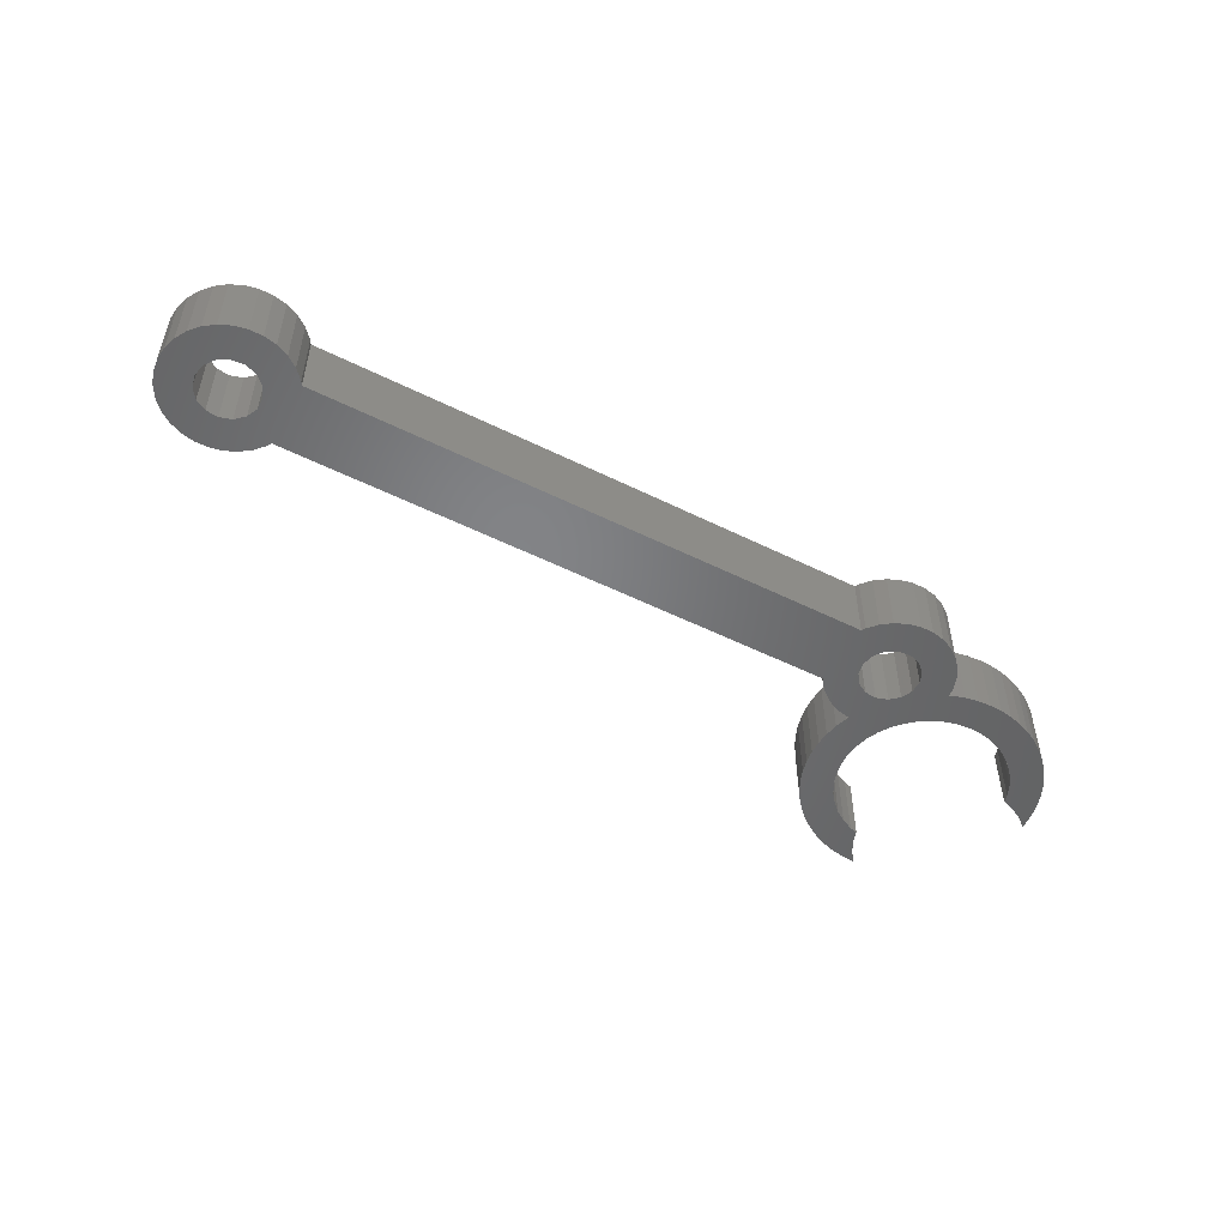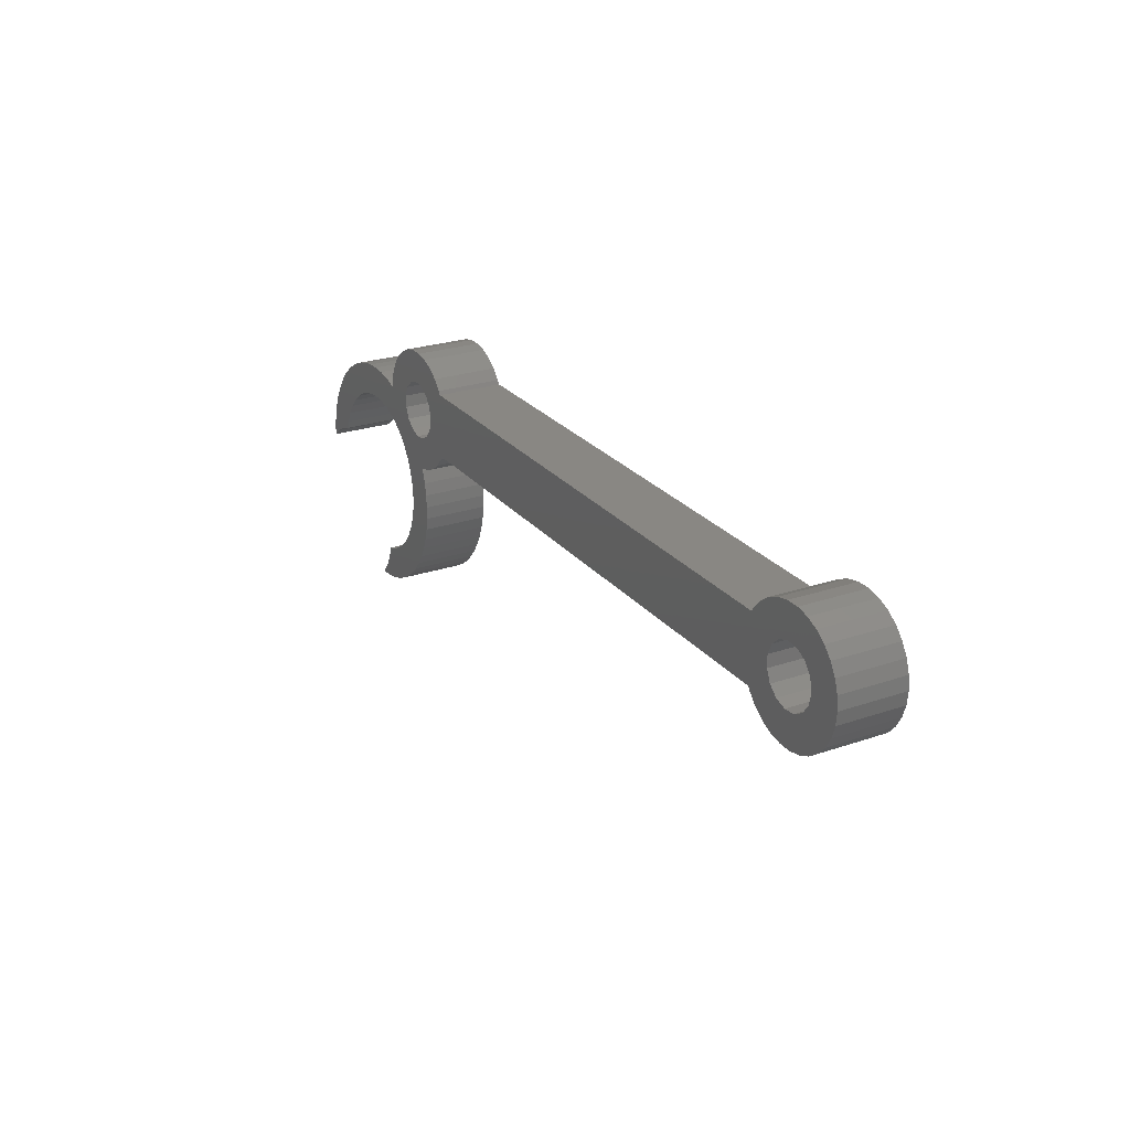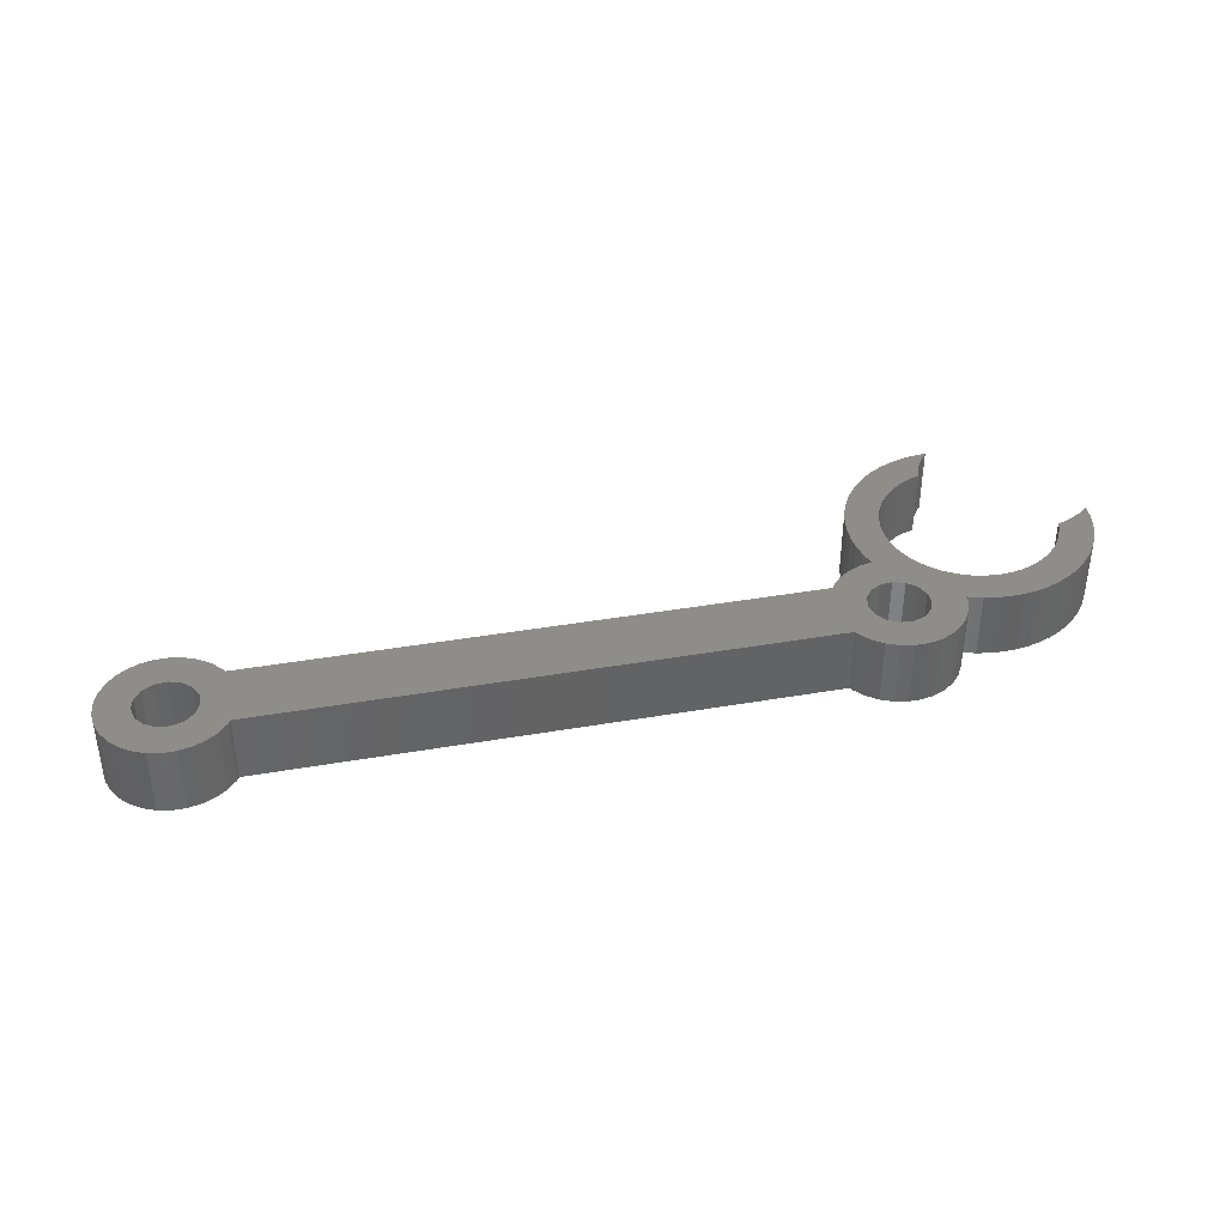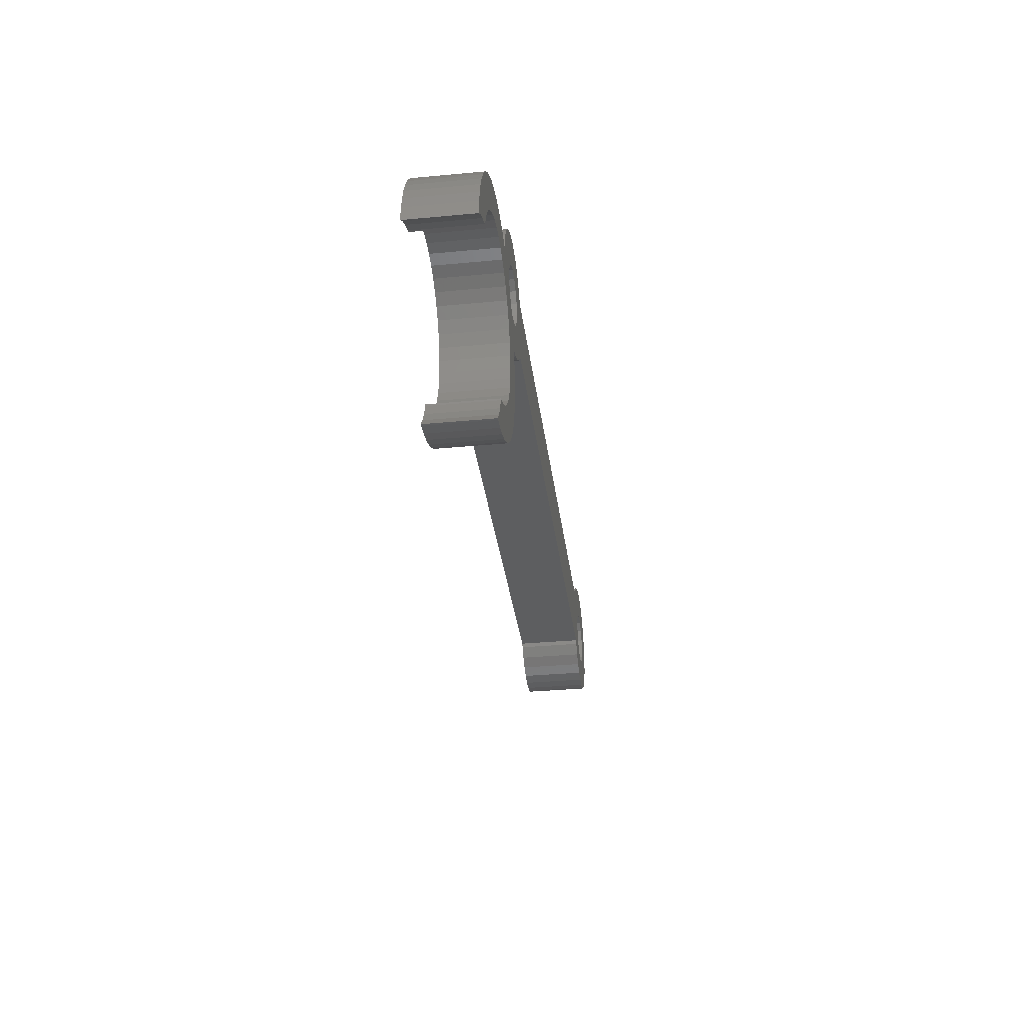
<metadata>
{"format":"stl","ext":"stl","renderer":"f3d","projection":"perspective","resolution":1024,"background":"white","views":[{"elev":-51.4,"azim":151.6,"up":"+Z"},{"elev":25.0,"azim":60.9,"up":"+Y"},{"elev":38.5,"azim":167.6,"up":"+Z"},{"elev":-34.0,"azim":-82.7,"up":"+Y"}]}
</metadata>
<code>
# stl→obj: 302 verts, 608 faces
v -16.95 -7.583 0
v -16.85 -6.596 0
v -16.94 -7.764 0
v -16.65 -5.626 0
v -16.34 -4.683 0
v -15.93 -3.781 0
v -15.42 -2.929 0
v -14.82 -2.138 0
v -14.14 -1.418 0
v -13.38 -0.7772 0
v -12.56 -0.2235 0
v -11.68 0.2364 0
v -10.76 0.5969 0
v -9.802 0.8535 0
v -8.822 1.003 0
v -11.59 -2.568 0
v -7.831 1.044 0
v -10.73 -2.076 0
v -6.842 0.9759 0
v -9.797 -1.721 0
v -5.866 0.7993 0
v -7.83 -1.456 0
v -4.916 0.5163 0
v -14.39 -6.318 0
v -15.32 -6.672 0
v -14.03 -5.641 0
v -4.646 0.9876 0
v -4.339 1.932 0
v -4.705 0.4274 0
v -3.843 2.792 0
v -3.178 3.53 0
v -2.375 4.114 0
v -1.468 4.518 0
v -0.4965 4.724 0
v 0.4965 4.724 0
v 1.468 4.518 0
v -6.84 -1.551 0
v 2.375 4.114 0
v 0.6953 2.14 0
v 3.178 3.53 0
v 3.843 2.792 0
v 1.506 1.672 0
v 4.011 -2.5 0
v 4.011 2.5 0
v 45.99 2.5 0
v 46.16 2.792 0
v 46.82 3.53 0
v 47.62 4.114 0
v 48.53 4.518 0
v 49.5 4.724 0
v 50.5 4.724 0
v 51.47 4.518 0
v 52.38 4.114 0
v 53.18 3.53 0
v -2.201 0.4678 0
v -5.875 -1.797 0
v 49.76 2.238 0
v 53.84 2.792 0
v 51.51 1.672 0
v 54.34 1.932 0
v 52.06 0.9152 0
v 54.65 0.9876 0
v 52.25 0 0
v 54.75 0 0
v 52.06 -0.9152 0
v 54.65 -0.9876 0
v 50.7 -2.14 0
v 54.34 -1.932 0
v 46.16 -2.792 0
v 53.84 -2.792 0
v 46.82 -3.53 0
v 53.18 -3.53 0
v 47.62 -4.114 0
v 52.38 -4.114 0
v 48.53 -4.518 0
v 51.47 -4.518 0
v 49.5 -4.724 0
v 50.5 -4.724 0
v -7.164 -16.19 0
v -7.583 -16.95 0
v -7.764 -16.94 0
v -1.125 1.949 0
v -0.2352 2.238 0
v 45.99 -2.5 0
v 2.055 -0.9152 0
v -1.82 -1.323 0
v -4.114 -2.711 0
v -4.96 -2.186 0
v 0.9759 -6.842 0
v -1.551 -6.84 0
v 0.7993 -5.866 0
v -2.186 -4.96 0
v 3.178 -3.53 0
v 2.375 -4.114 0
v -2.711 -4.114 0
v 3.843 -2.792 0
v 0.4354 -4.724 0
v 1.468 -4.518 0
v 0.4965 -4.724 0
v -1.797 -5.875 0
v 0.5163 -4.916 0
v -6.596 -16.85 0
v -1.456 -7.83 0
v 1.044 -7.831 0
v 1.003 -8.822 0
v -1.513 -8.824 0
v 0.8535 -9.802 0
v -1.721 -9.797 0
v 0.5969 -10.76 0
v -2.076 -10.73 0
v 0.2364 -11.68 0
v -2.568 -11.59 0
v -0.2235 -12.56 0
v -3.186 -12.37 0
v -0.7772 -13.38 0
v -3.916 -13.05 0
v -1.418 -14.14 0
v -4.741 -13.6 0
v -2.138 -14.82 0
v -2.929 -15.42 0
v -6.28 -14.22 0
v -3.781 -15.93 0
v -6.318 -14.39 0
v -4.683 -16.34 0
v -6.672 -15.32 0
v -5.626 -16.65 0
v -5.641 -14.03 0
v -2.201 -0.4678 0
v -8.824 -1.513 0
v -12.37 -3.186 0
v -13.6 -4.741 0
v -13.05 -3.916 0
v -16.19 -7.164 0
v -1.82 1.323 0
v -14.22 -6.28 0
v -1.125 -1.949 0
v -3.359 -3.359 0
v 2.25 0 0
v -0.2352 -2.238 0
v 0.6953 -2.14 0
v 2.055 0.9152 0
v 1.506 -1.672 0
v 49.76 -2.238 0
v 48.88 -1.949 0
v 51.51 -1.672 0
v 50.7 2.14 0
v 48.88 1.949 0
v 48.18 1.323 0
v 47.8 0.4678 0
v 47.8 -0.4678 0
v 48.18 -1.323 0
v -16.95 -7.583 5
v -16.85 -6.596 5
v -16.94 -7.764 5
v -16.19 -7.164 5
v -15.32 -6.672 5
v -14.39 -6.318 5
v -14.22 -6.28 5
v -14.03 -5.641 5
v -13.6 -4.741 5
v -13.05 -3.916 5
v -12.37 -3.186 5
v -11.59 -2.568 5
v -10.73 -2.076 5
v -9.797 -1.721 5
v -8.824 -1.513 5
v -7.83 -1.456 5
v -6.84 -1.551 5
v -5.875 -1.797 5
v -4.96 -2.186 5
v -4.114 -2.711 5
v -3.359 -3.359 5
v -2.711 -4.114 5
v -2.186 -4.96 5
v -1.797 -5.875 5
v -1.551 -6.84 5
v -1.456 -7.83 5
v -1.513 -8.824 5
v -1.721 -9.797 5
v -2.076 -10.73 5
v -2.568 -11.59 5
v -3.186 -12.37 5
v -3.916 -13.05 5
v -4.741 -13.6 5
v -5.641 -14.03 5
v -6.28 -14.22 5
v -6.318 -14.39 5
v -6.672 -15.32 5
v -7.164 -16.19 5
v -7.764 -16.94 5
v -7.583 -16.95 5
v -6.596 -16.85 5
v -5.626 -16.65 5
v -4.683 -16.34 5
v -3.781 -15.93 5
v -2.929 -15.42 5
v -2.138 -14.82 5
v -1.418 -14.14 5
v -0.7772 -13.38 5
v -0.2235 -12.56 5
v 0.2364 -11.68 5
v 0.5969 -10.76 5
v 0.8535 -9.802 5
v 1.003 -8.822 5
v 1.044 -7.831 5
v 0.9759 -6.842 5
v 0.7993 -5.866 5
v 0.5163 -4.916 5
v 0.4354 -4.724 5
v 0.4965 -4.724 5
v 1.468 -4.518 5
v 2.375 -4.114 5
v 3.178 -3.53 5
v 3.843 -2.792 5
v 4.011 -2.5 5
v 45.99 -2.5 5
v 46.16 -2.792 5
v 46.82 -3.53 5
v 47.62 -4.114 5
v 48.53 -4.518 5
v 49.5 -4.724 5
v 50.5 -4.724 5
v 51.47 -4.518 5
v 52.38 -4.114 5
v 53.18 -3.53 5
v 53.84 -2.792 5
v 54.34 -1.932 5
v 54.65 -0.9876 5
v 54.75 0 5
v 54.65 0.9876 5
v 54.34 1.932 5
v 53.84 2.792 5
v 53.18 3.53 5
v 52.38 4.114 5
v 51.47 4.518 5
v 50.5 4.724 5
v 49.5 4.724 5
v 48.53 4.518 5
v 47.62 4.114 5
v 46.82 3.53 5
v 46.16 2.792 5
v 45.99 2.5 5
v 4.011 2.5 5
v 3.843 2.792 5
v 3.178 3.53 5
v 2.375 4.114 5
v 1.468 4.518 5
v 0.4965 4.724 5
v -0.4965 4.724 5
v -1.468 4.518 5
v -2.375 4.114 5
v -3.178 3.53 5
v -3.843 2.792 5
v -4.339 1.932 5
v -4.646 0.9876 5
v -4.705 0.4274 5
v -4.916 0.5163 5
v -5.866 0.7993 5
v -6.842 0.9759 5
v -7.831 1.044 5
v -8.822 1.003 5
v -9.802 0.8535 5
v -10.76 0.5969 5
v -11.68 0.2364 5
v -12.56 -0.2235 5
v -13.38 -0.7772 5
v -14.14 -1.418 5
v -14.82 -2.138 5
v -15.42 -2.929 5
v -15.93 -3.781 5
v -16.34 -4.683 5
v -16.65 -5.626 5
v -1.82 1.323 5
v -2.201 0.4678 5
v -2.201 -0.4678 5
v -1.125 1.949 5
v -0.2352 2.238 5
v 0.6953 2.14 5
v 1.506 1.672 5
v 2.055 0.9152 5
v 2.25 0 5
v 2.055 -0.9152 5
v 1.506 -1.672 5
v 0.6953 -2.14 5
v -0.2352 -2.238 5
v -1.125 -1.949 5
v -1.82 -1.323 5
v 48.18 1.323 5
v 47.8 0.4678 5
v 47.8 -0.4678 5
v 48.88 1.949 5
v 49.76 2.238 5
v 50.7 2.14 5
v 51.51 1.672 5
v 52.06 0.9152 5
v 52.25 0 5
v 52.06 -0.9152 5
v 51.51 -1.672 5
v 50.7 -2.14 5
v 49.76 -2.238 5
v 48.88 -1.949 5
v 48.18 -1.323 5
f 1 2 3
f 3 2 4
f 3 4 5
f 3 5 6
f 3 6 7
f 3 7 8
f 3 8 9
f 3 9 10
f 3 10 11
f 3 11 12
f 3 12 13
f 3 13 14
f 3 14 15
f 16 15 17
f 18 17 19
f 20 19 21
f 22 21 23
f 24 25 26
f 27 28 29
f 28 30 29
f 30 31 29
f 29 31 32
f 32 33 29
f 29 33 34
f 29 34 35
f 29 35 36
f 37 36 38
f 39 38 40
f 39 41 42
f 43 44 45
f 45 46 47
f 45 47 48
f 45 48 49
f 45 49 50
f 45 50 51
f 45 51 52
f 45 52 53
f 45 53 54
f 37 55 56
f 57 54 58
f 59 58 60
f 61 60 62
f 63 62 64
f 65 64 66
f 67 66 68
f 69 68 70
f 71 70 72
f 73 72 74
f 75 74 76
f 77 76 78
f 79 80 81
f 73 74 75
f 71 72 73
f 82 38 83
f 69 70 71
f 43 45 57
f 84 68 69
f 45 54 57
f 85 44 43
f 86 87 88
f 89 90 91
f 92 93 94
f 95 96 93
f 97 98 99
f 95 93 92
f 91 100 101
f 92 101 100
f 79 102 80
f 103 104 105
f 106 105 107
f 108 107 109
f 110 109 111
f 112 111 113
f 114 113 115
f 116 115 117
f 118 119 120
f 121 120 122
f 123 122 124
f 125 124 126
f 79 126 102
f 125 126 79
f 123 124 125
f 121 122 123
f 127 120 121
f 118 120 127
f 116 119 118
f 116 117 119
f 114 115 116
f 112 113 114
f 110 111 112
f 108 109 110
f 106 107 108
f 90 104 103
f 103 105 106
f 92 97 101
f 90 89 104
f 56 128 88
f 95 43 96
f 39 40 41
f 86 88 128
f 22 23 29
f 129 21 22
f 20 21 129
f 18 19 20
f 16 17 18
f 130 15 16
f 131 3 132
f 3 15 130
f 3 130 132
f 26 133 131
f 55 37 134
f 133 3 131
f 135 24 26
f 37 82 134
f 136 137 86
f 87 86 137
f 42 41 44
f 137 136 95
f 138 44 85
f 95 139 43
f 139 140 43
f 141 44 138
f 140 142 43
f 142 85 43
f 42 44 141
f 139 95 136
f 37 38 82
f 143 84 144
f 83 38 39
f 29 36 37
f 22 29 37
f 65 66 145
f 84 143 68
f 143 67 68
f 145 66 67
f 63 64 65
f 61 62 63
f 59 60 61
f 146 58 59
f 133 26 25
f 75 76 77
f 43 57 147
f 43 147 148
f 57 58 146
f 43 148 149
f 43 149 150
f 43 150 151
f 43 151 144
f 43 144 84
f 128 56 55
f 92 94 98
f 100 91 90
f 92 98 97
f 1 152 2
f 2 152 153
f 1 3 152
f 152 3 154
f 133 155 154
f 3 133 154
f 25 156 155
f 133 25 155
f 24 157 156
f 25 24 156
f 135 158 157
f 24 135 157
f 26 159 158
f 135 26 158
f 131 160 159
f 26 131 159
f 132 161 160
f 131 132 160
f 130 162 161
f 132 130 161
f 16 163 162
f 130 16 162
f 18 164 163
f 16 18 163
f 20 165 164
f 18 20 164
f 129 166 165
f 20 129 165
f 22 167 166
f 129 22 166
f 37 168 167
f 22 37 167
f 56 169 168
f 37 56 168
f 88 170 169
f 56 88 169
f 87 171 170
f 88 87 170
f 137 172 171
f 87 137 171
f 173 172 95
f 95 172 137
f 174 173 92
f 92 173 95
f 175 174 100
f 100 174 92
f 176 175 90
f 90 175 100
f 177 176 103
f 103 176 90
f 177 103 178
f 178 103 106
f 178 106 179
f 179 106 108
f 179 108 180
f 180 108 110
f 180 110 181
f 181 110 112
f 181 112 182
f 182 112 114
f 182 114 183
f 183 114 116
f 183 116 184
f 184 116 118
f 184 118 185
f 185 118 127
f 185 127 186
f 186 127 121
f 186 121 187
f 187 121 123
f 187 123 188
f 188 123 125
f 188 125 189
f 189 125 79
f 189 79 190
f 190 79 81
f 190 81 80
f 191 190 80
f 191 80 102
f 192 191 102
f 192 102 126
f 193 192 126
f 193 126 124
f 194 193 124
f 194 124 122
f 195 194 122
f 195 122 120
f 196 195 120
f 196 120 119
f 197 196 119
f 197 119 117
f 198 197 117
f 198 117 115
f 199 198 115
f 199 115 113
f 200 199 113
f 200 113 111
f 201 200 111
f 201 111 109
f 202 201 109
f 202 109 107
f 203 202 107
f 203 107 105
f 204 203 105
f 204 105 104
f 205 204 104
f 104 89 206
f 205 104 206
f 89 91 207
f 206 89 207
f 91 101 208
f 207 91 208
f 101 97 209
f 208 101 209
f 209 97 99
f 210 209 99
f 210 99 98
f 211 210 98
f 211 98 94
f 212 211 94
f 212 94 93
f 213 212 93
f 213 93 96
f 214 213 96
f 214 96 43
f 215 214 43
f 215 43 84
f 216 215 84
f 84 69 216
f 216 69 217
f 69 71 217
f 217 71 218
f 218 71 73
f 219 218 73
f 219 73 75
f 220 219 75
f 220 75 77
f 221 220 77
f 221 77 78
f 222 221 78
f 222 78 76
f 223 222 76
f 223 76 74
f 224 223 74
f 224 74 72
f 225 224 72
f 225 72 70
f 226 225 70
f 226 70 68
f 227 226 68
f 227 68 66
f 228 227 66
f 228 66 64
f 229 228 64
f 64 62 230
f 229 64 230
f 62 60 231
f 230 62 231
f 60 58 232
f 231 60 232
f 58 54 233
f 232 58 233
f 53 234 54
f 54 234 233
f 52 235 53
f 53 235 234
f 51 236 52
f 52 236 235
f 50 237 51
f 51 237 236
f 49 238 50
f 50 238 237
f 48 239 49
f 49 239 238
f 47 240 48
f 48 240 239
f 46 241 47
f 47 241 240
f 45 242 46
f 46 242 241
f 44 243 45
f 45 243 242
f 44 41 244
f 243 44 244
f 41 40 245
f 244 41 245
f 38 246 40
f 40 246 245
f 36 247 38
f 38 247 246
f 35 248 36
f 36 248 247
f 34 249 35
f 35 249 248
f 33 250 34
f 34 250 249
f 32 251 33
f 33 251 250
f 31 252 32
f 32 252 251
f 30 253 31
f 31 253 252
f 28 254 30
f 30 254 253
f 27 255 28
f 28 255 254
f 29 256 27
f 27 256 255
f 23 257 29
f 29 257 256
f 21 258 23
f 23 258 257
f 19 259 21
f 21 259 258
f 17 260 19
f 19 260 259
f 15 261 17
f 17 261 260
f 14 262 15
f 15 262 261
f 13 263 14
f 14 263 262
f 12 264 13
f 13 264 263
f 11 265 12
f 12 265 264
f 10 266 11
f 11 266 265
f 9 267 10
f 10 267 266
f 8 268 9
f 9 268 267
f 7 269 8
f 8 269 268
f 6 270 7
f 7 270 269
f 5 271 6
f 6 271 270
f 4 272 5
f 5 272 271
f 2 153 4
f 4 153 272
f 134 273 274
f 55 134 274
f 55 274 275
f 128 55 275
f 82 276 273
f 134 82 273
f 83 277 276
f 82 83 276
f 39 278 277
f 83 39 277
f 42 279 278
f 39 42 278
f 280 279 141
f 141 279 42
f 281 280 138
f 138 280 141
f 281 138 282
f 282 138 85
f 282 85 283
f 283 85 142
f 283 142 284
f 284 142 140
f 284 140 285
f 285 140 139
f 285 139 286
f 286 139 136
f 286 136 287
f 287 136 86
f 275 287 86
f 128 275 86
f 148 288 289
f 149 148 289
f 149 289 290
f 150 149 290
f 147 291 288
f 148 147 288
f 57 292 291
f 147 57 291
f 146 293 292
f 57 146 292
f 59 294 293
f 146 59 293
f 295 294 61
f 61 294 59
f 296 295 63
f 63 295 61
f 296 63 297
f 297 63 65
f 297 65 298
f 298 65 145
f 298 145 299
f 299 145 67
f 299 67 300
f 300 67 143
f 300 143 301
f 301 143 144
f 301 144 302
f 302 144 151
f 290 302 151
f 150 290 151
f 153 152 154
f 156 153 155
f 155 153 154
f 157 153 156
f 158 153 157
f 159 153 158
f 160 153 159
f 161 153 160
f 162 153 161
f 163 153 162
f 260 153 163
f 258 259 163
f 278 279 243
f 273 164 165
f 274 165 166
f 168 286 167
f 213 168 169
f 211 169 170
f 208 170 171
f 206 171 172
f 205 172 173
f 203 173 174
f 202 174 175
f 201 175 176
f 199 176 177
f 198 177 178
f 197 178 179
f 195 179 180
f 194 180 181
f 192 181 182
f 189 182 183
f 188 183 184
f 187 184 185
f 187 185 186
f 188 184 187
f 189 183 188
f 190 182 189
f 191 182 190
f 192 182 191
f 193 181 192
f 194 181 193
f 195 180 194
f 196 179 195
f 197 179 196
f 198 178 197
f 199 177 198
f 200 176 199
f 201 176 200
f 202 175 201
f 203 174 202
f 204 173 203
f 205 173 204
f 206 172 205
f 207 171 206
f 208 171 207
f 209 170 208
f 210 170 209
f 211 170 210
f 212 169 211
f 213 169 212
f 214 168 213
f 285 168 214
f 285 286 168
f 302 290 282
f 218 216 217
f 219 216 218
f 220 216 219
f 221 216 220
f 222 216 221
f 223 216 222
f 224 216 223
f 225 216 224
f 226 216 225
f 227 216 226
f 282 283 216
f 300 282 216
f 273 276 256
f 279 280 243
f 240 241 233
f 239 240 234
f 237 238 236
f 254 247 248
f 235 239 234
f 288 291 282
f 234 240 233
f 296 297 228
f 233 241 232
f 241 242 232
f 278 243 244
f 258 163 164
f 253 254 249
f 251 252 250
f 250 253 249
f 294 295 230
f 249 254 248
f 247 255 246
f 277 278 245
f 257 164 256
f 257 258 164
f 255 256 246
f 260 163 259
f 261 153 260
f 262 153 261
f 263 153 262
f 264 153 263
f 265 153 264
f 266 153 265
f 267 153 266
f 268 153 267
f 269 153 268
f 270 153 269
f 271 153 270
f 272 153 271
f 274 166 275
f 273 256 164
f 298 299 227
f 246 276 245
f 246 256 276
f 276 277 245
f 245 278 244
f 281 232 242
f 292 293 232
f 252 253 250
f 274 273 165
f 216 283 215
f 286 287 167
f 283 284 215
f 215 285 214
f 297 298 228
f 296 228 229
f 295 229 230
f 294 230 231
f 292 282 291
f 293 294 231
f 232 282 292
f 232 293 231
f 295 296 229
f 290 289 282
f 300 301 282
f 301 302 282
f 228 298 227
f 284 285 215
f 227 300 216
f 227 299 300
f 254 255 247
f 238 235 236
f 238 239 235
f 281 282 232
f 289 288 282
f 242 280 281
f 242 243 280
f 167 275 166
f 287 275 167

</code>
